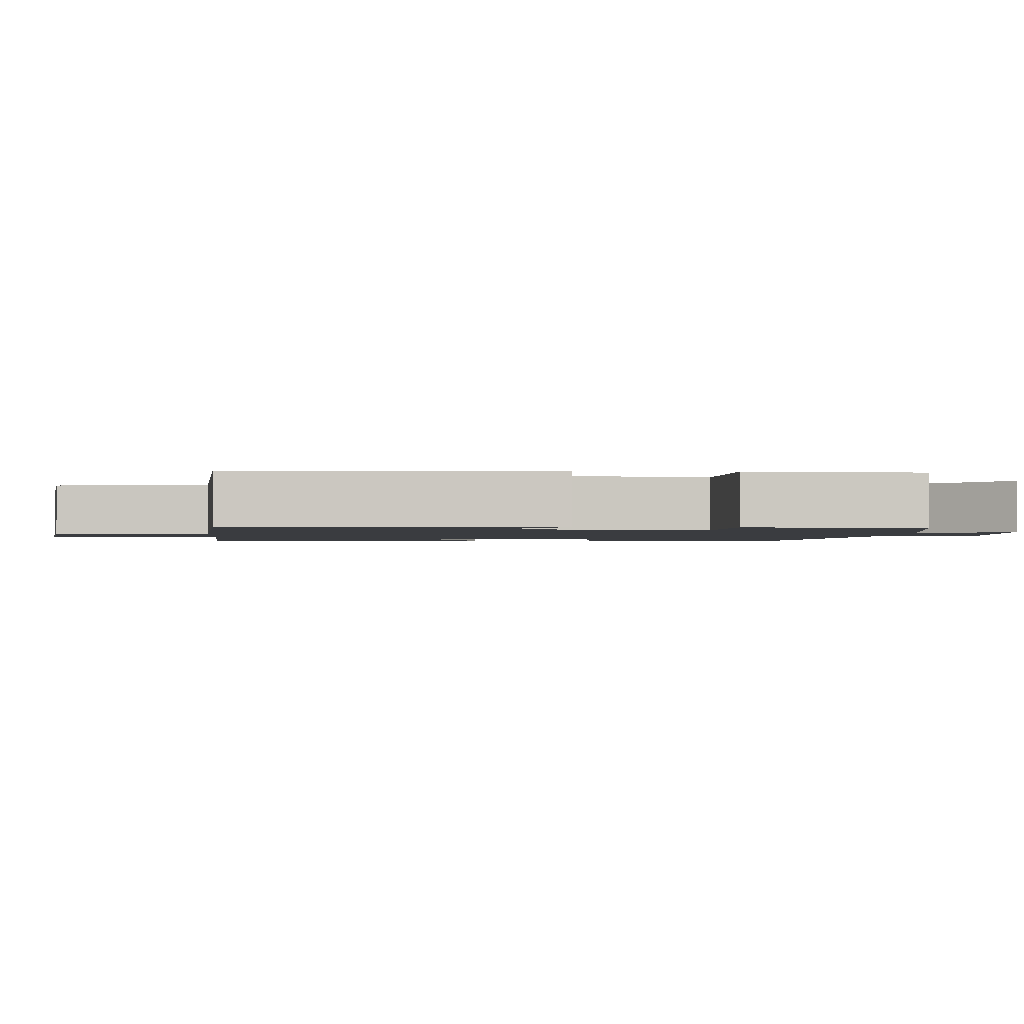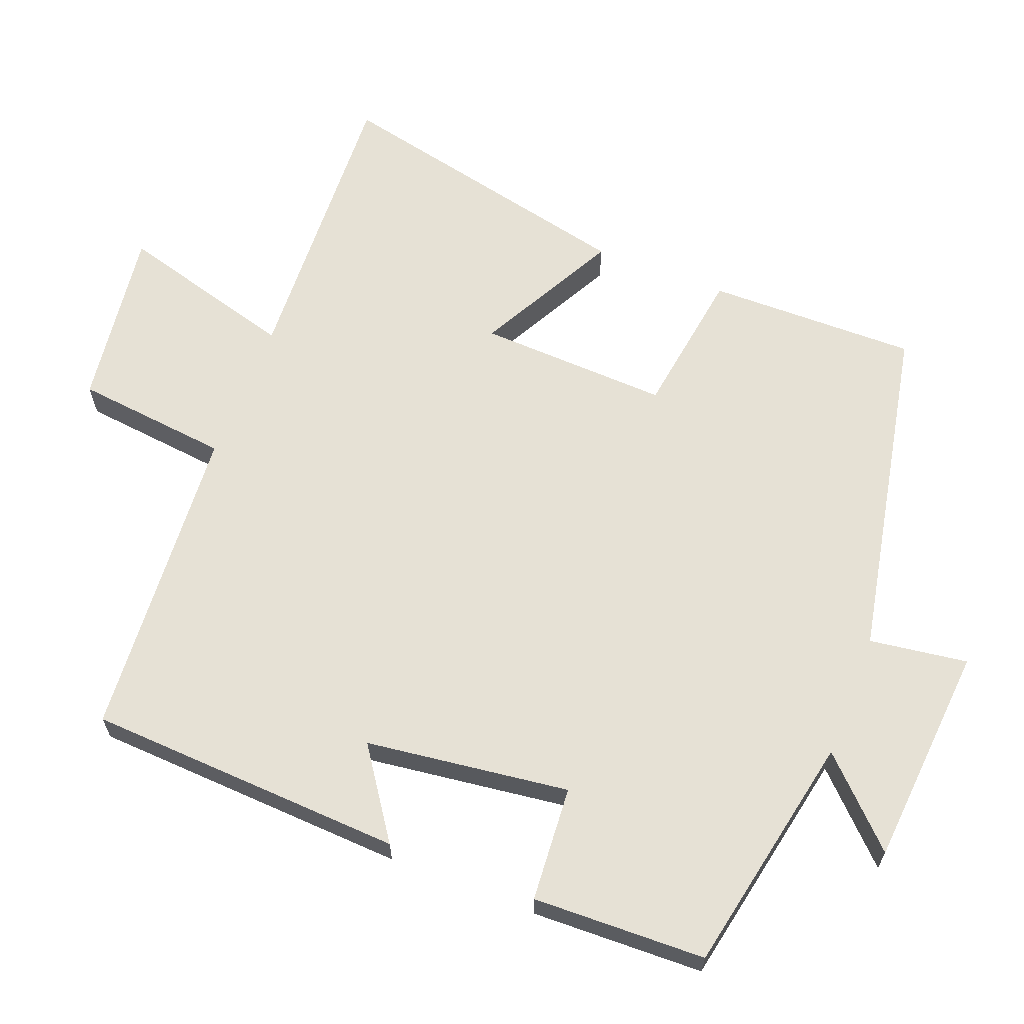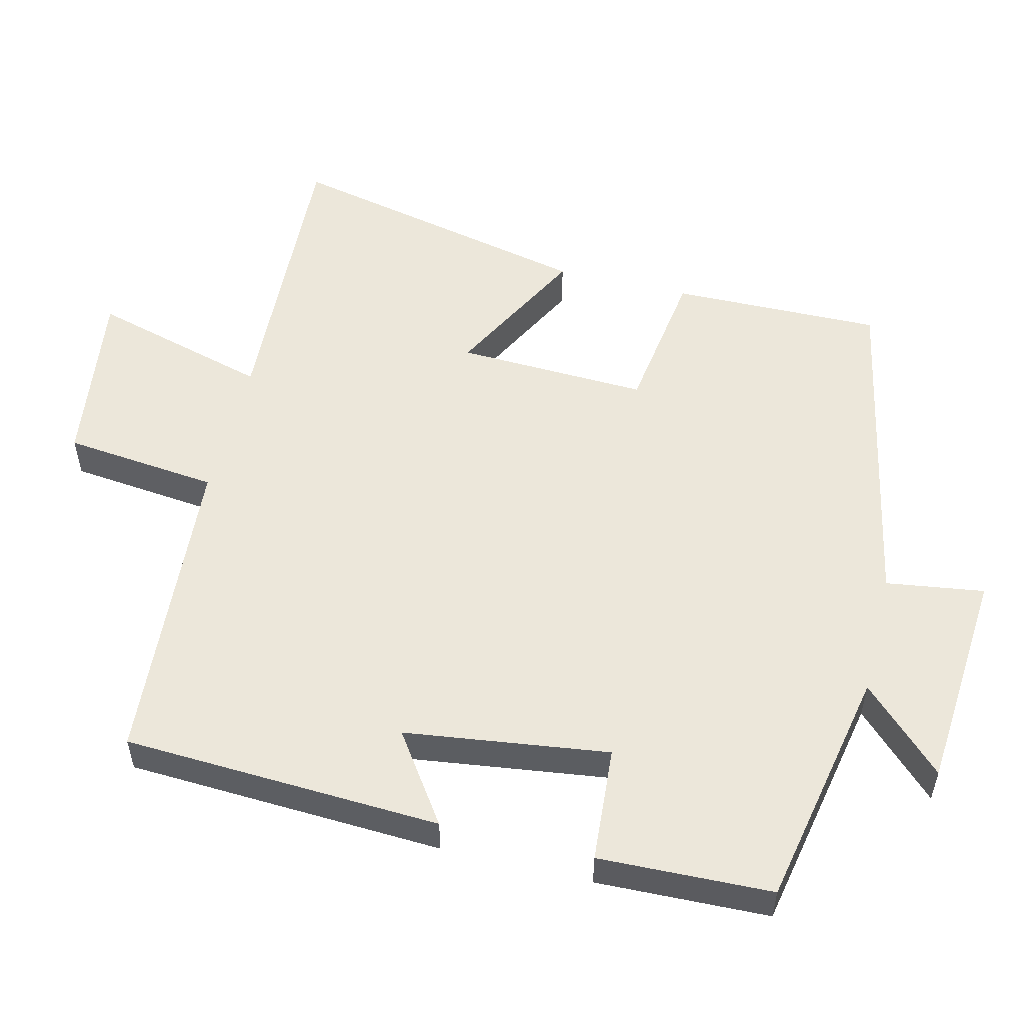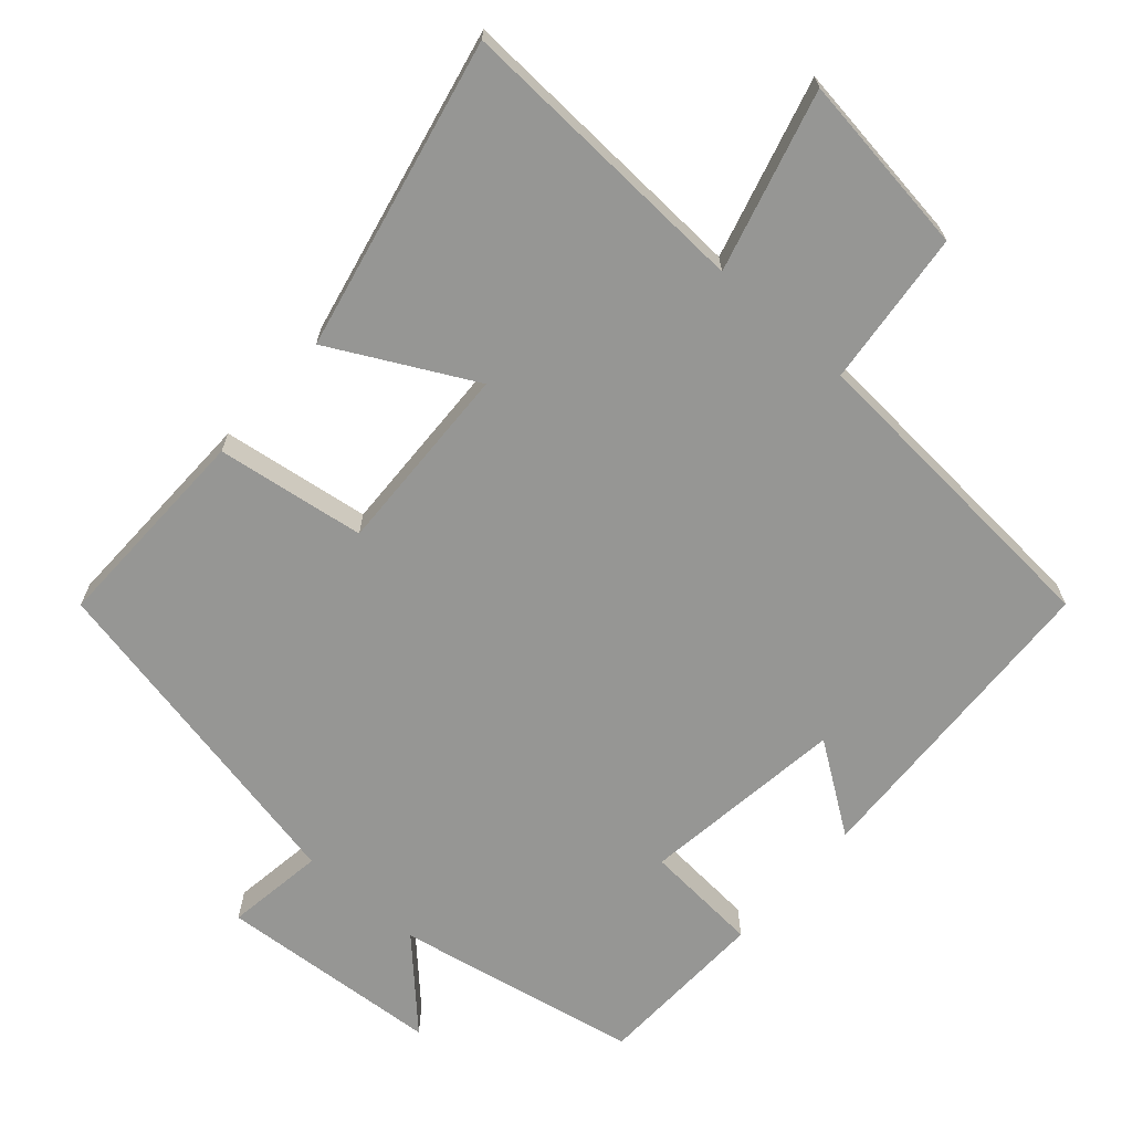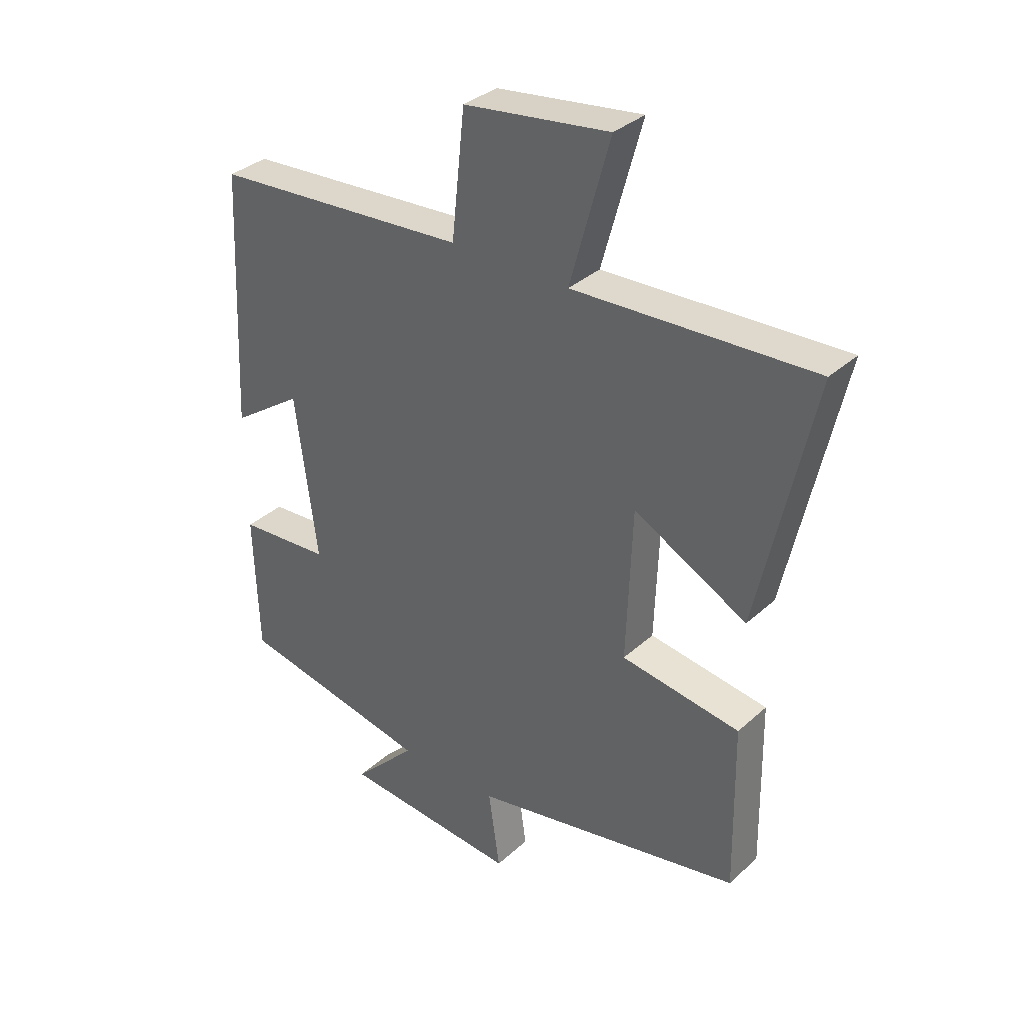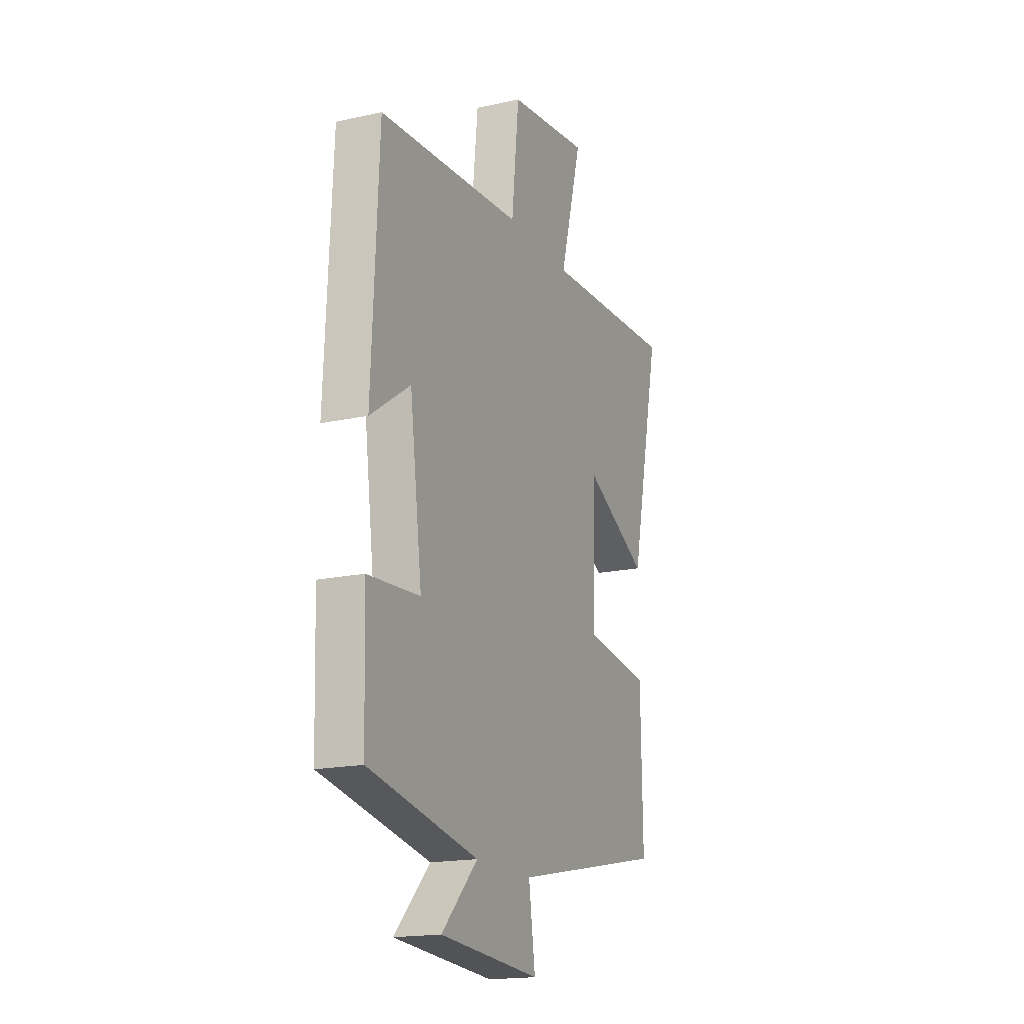
<metadata>
{"format":"obj","ext":"obj","renderer":"f3d","projection":"perspective","resolution":1024,"background":"white","views":[{"elev":-1.7,"azim":85.8,"up":"+Y"},{"elev":64.2,"azim":111.4,"up":"+Y"},{"elev":53.9,"azim":103.8,"up":"+Y"},{"elev":-67.7,"azim":-41.5,"up":"+Y"},{"elev":34.3,"azim":-140.2,"up":"+Z"},{"elev":-17.7,"azim":113.4,"up":"+Z"}]}
</metadata>
<code>
v -0.505 0.07 -0.404
v -0.5 0.07 -0.109
v -0.292 0.07 -0.079
v -0.302 0.07 0.189
v -0.5 0.07 0.085
v -0.595 0.07 0.52
v -0.176 0.07 0.5
v -0.245 0.07 0.751
v 0.009 0.07 0.717
v 0.032 0.07 0.5
v 0.479 0.07 0.468
v 0.5 0.07 0.022
v 0.376 0.07 0.108
v 0.338 0.07 -0.178
v 0.5 0.07 -0.19
v 0.492 0.07 -0.433
v 0.152 0.07 -0.5
v 0.264 0.07 -0.614
v -0.048 0.07 -0.638
v -0.028 0.07 -0.5
v -0.505 0 -0.404
v -0.5 0 -0.109
v -0.292 0 -0.079
v -0.302 0 0.189
v -0.5 0 0.085
v -0.595 0 0.52
v -0.176 0 0.5
v -0.245 0 0.751
v 0.009 0 0.717
v 0.032 0 0.5
v 0.479 0 0.468
v 0.5 0 0.022
v 0.376 0 0.108
v 0.338 0 -0.178
v 0.5 0 -0.19
v 0.492 0 -0.433
v 0.152 0 -0.5
v 0.264 0 -0.614
v -0.048 0 -0.638
v -0.028 0 -0.5
f 17 18 19 20
f 14 15 16 17
f 13 14 17 20
f 10 11 12 13
f 10 13 20
f 7 8 9 10
f 7 10 20
f 4 5 6 7
f 3 4 7 20
f 1 2 3 20
f 40 39 38 37
f 37 36 35 34
f 40 37 34 33
f 33 32 31 30
f 40 33 30
f 30 29 28 27
f 40 30 27
f 27 26 25 24
f 40 27 24 23
f 40 23 22 21
f 1 21 22 2
f 2 22 23 3
f 3 23 24 4
f 4 24 25 5
f 5 25 26 6
f 6 26 27 7
f 7 27 28 8
f 8 28 29 9
f 9 29 30 10
f 10 30 31 11
f 11 31 32 12
f 12 32 33 13
f 13 33 34 14
f 14 34 35 15
f 15 35 36 16
f 16 36 37 17
f 17 37 38 18
f 18 38 39 19
f 19 39 40 20
f 20 40 21 1

</code>
